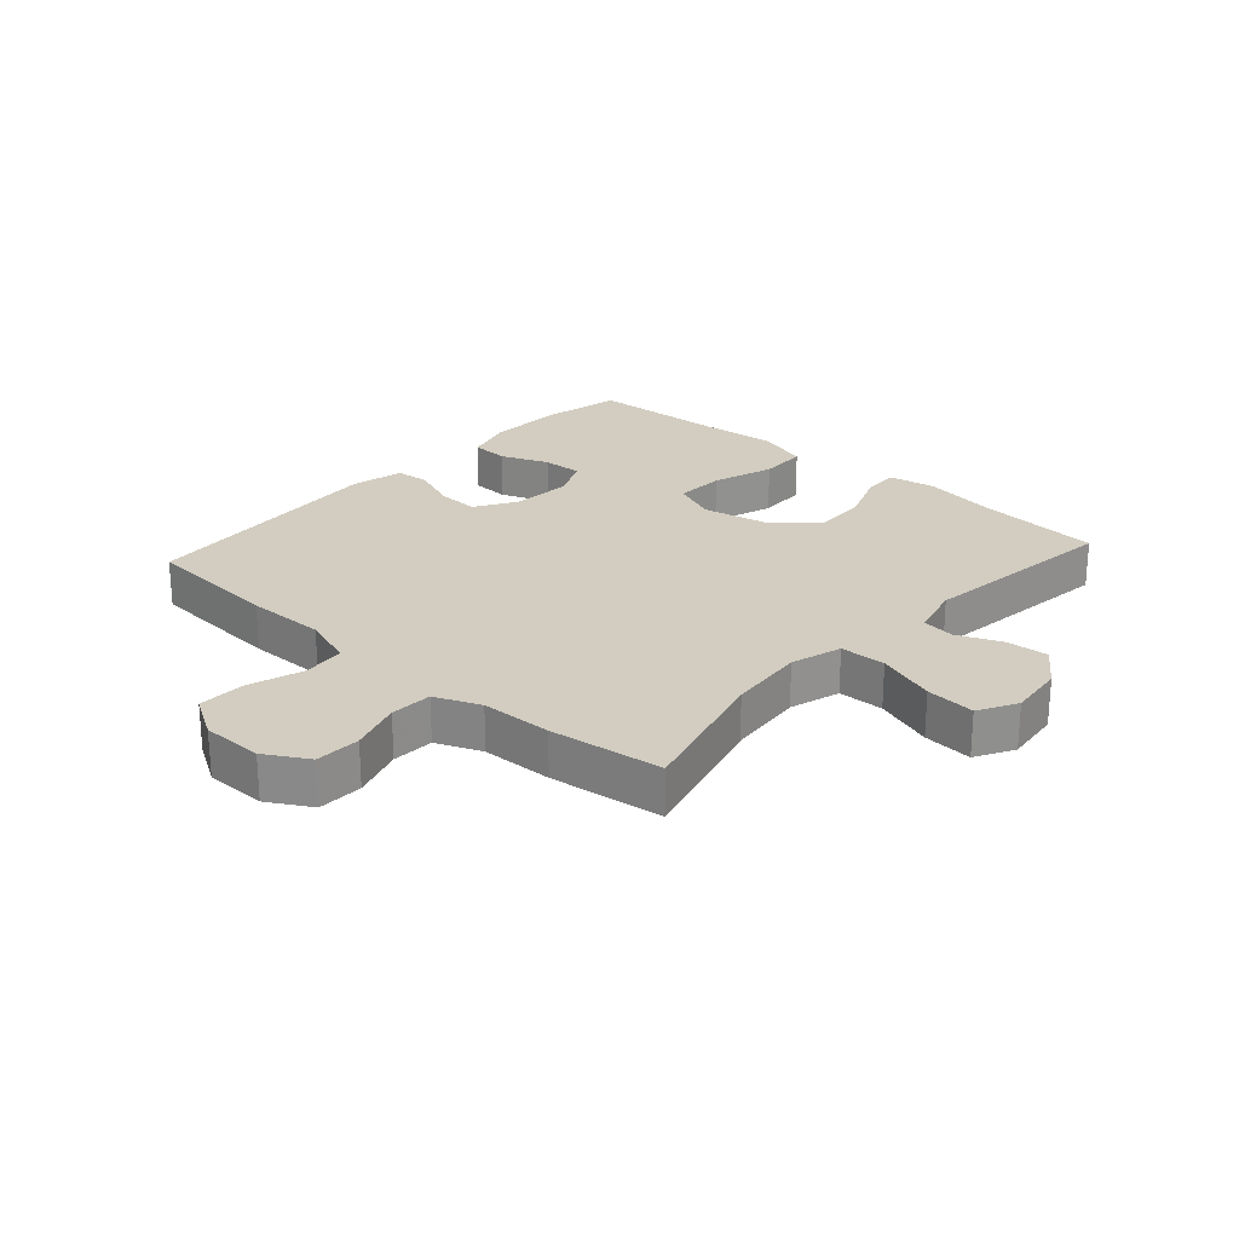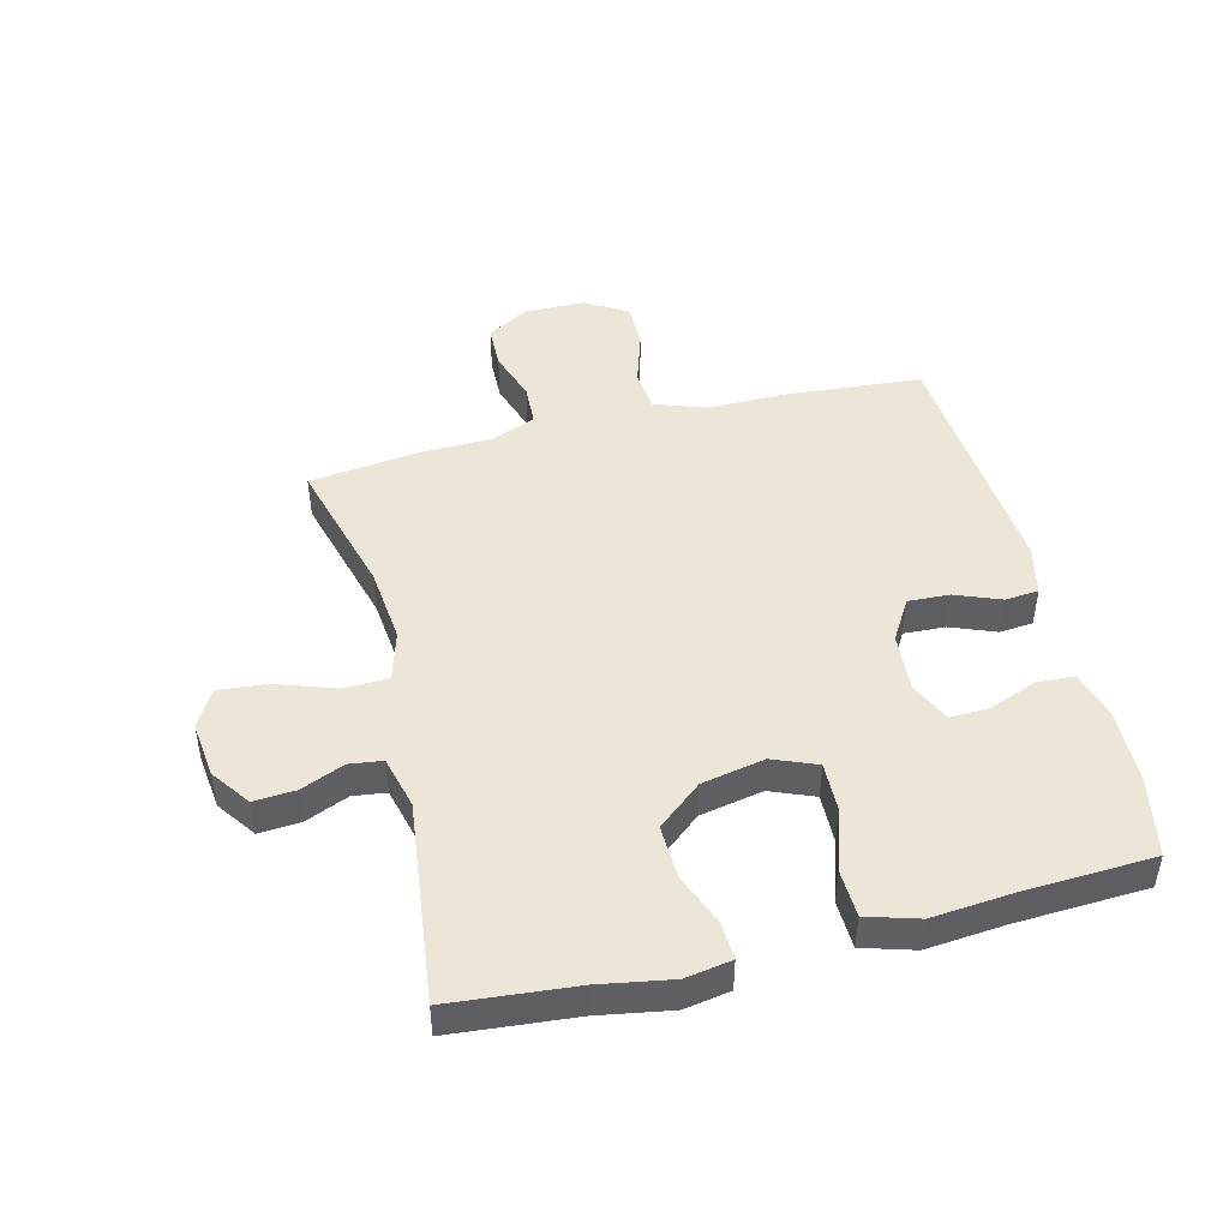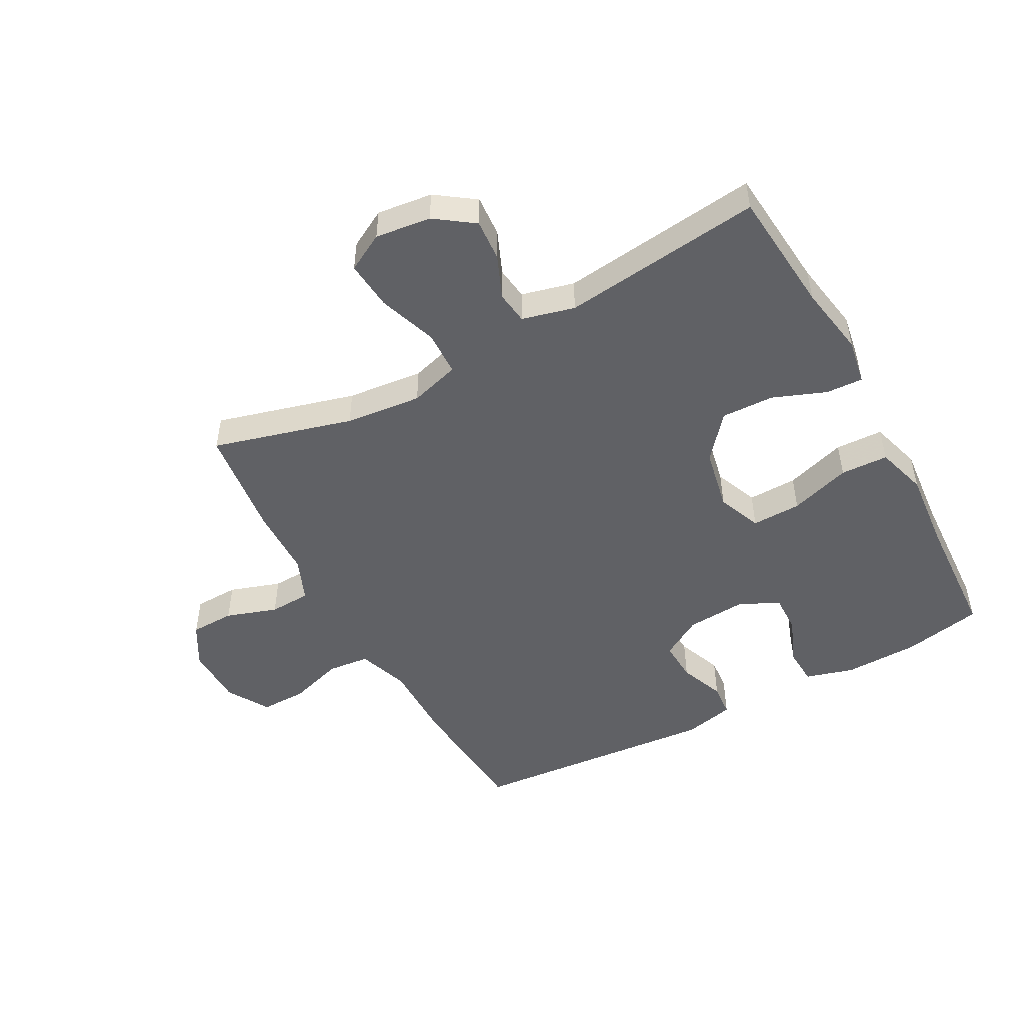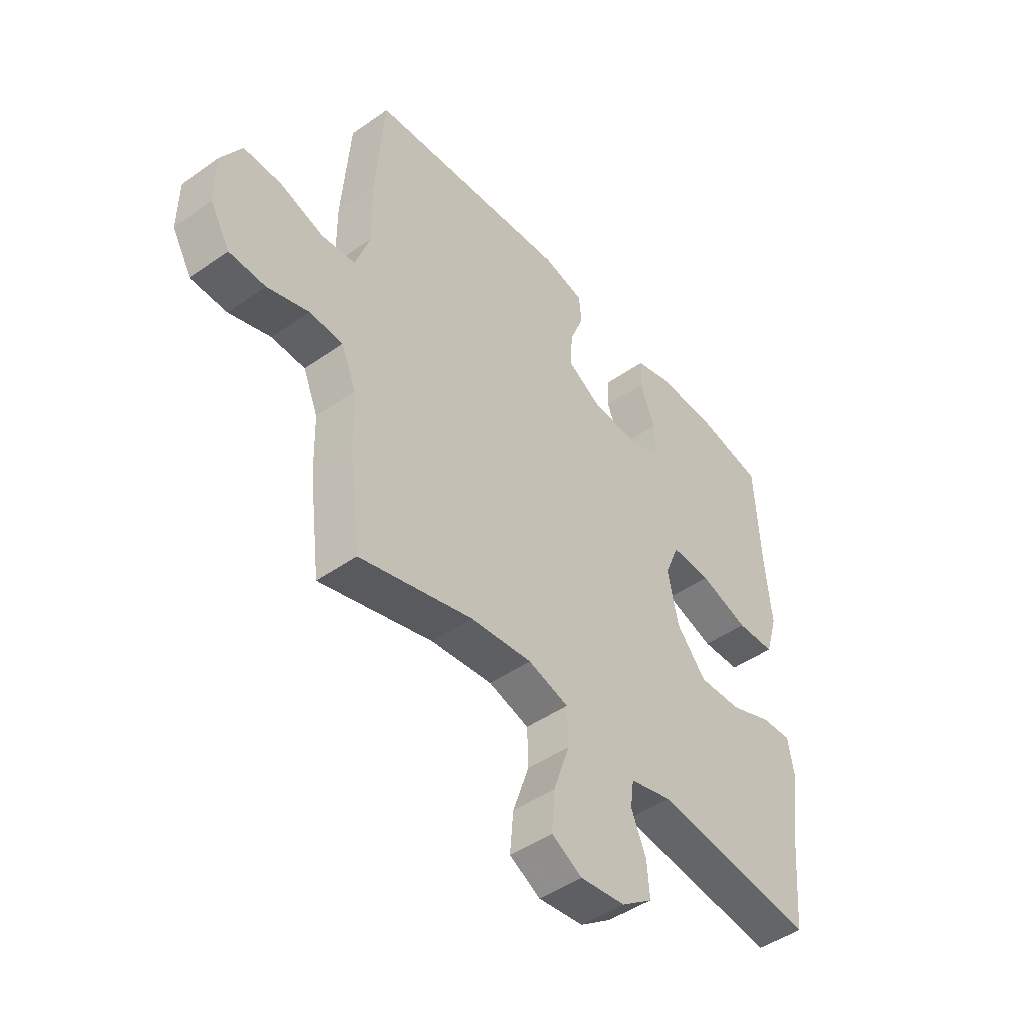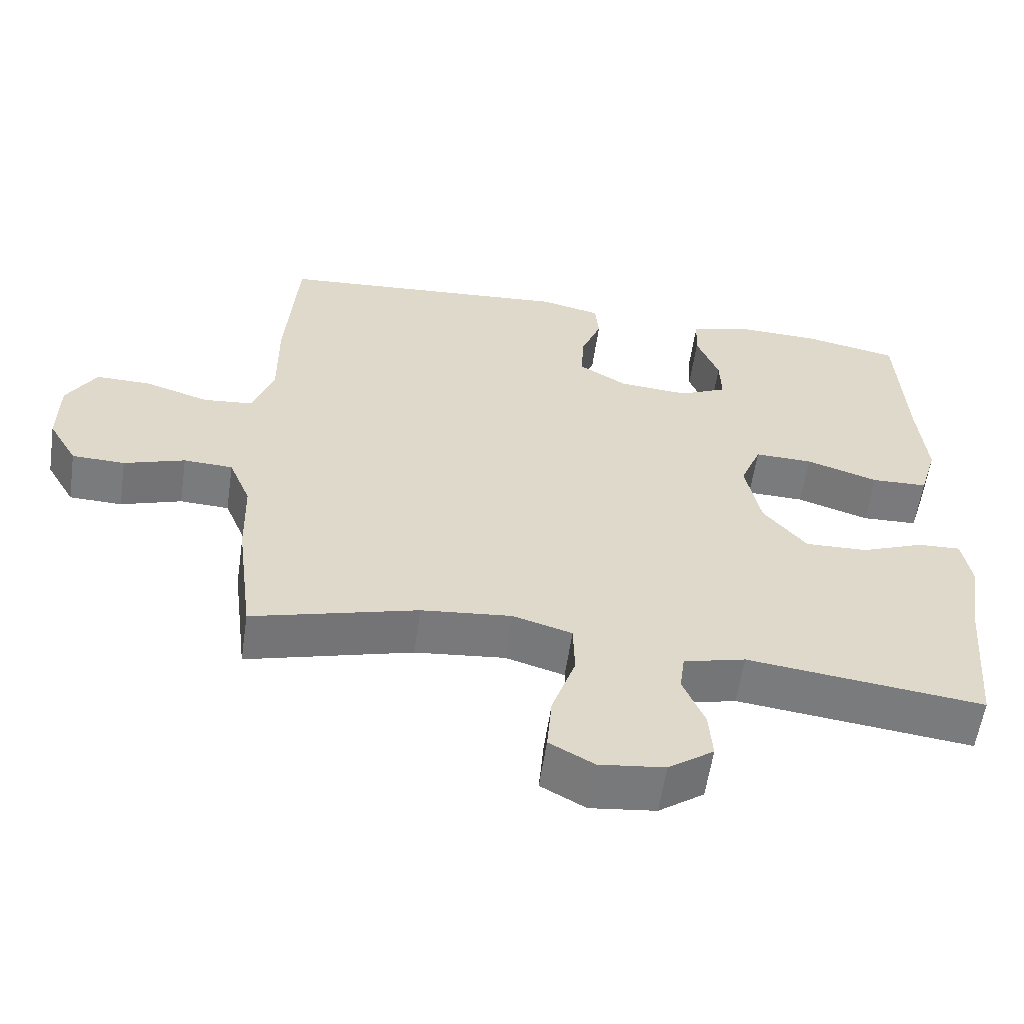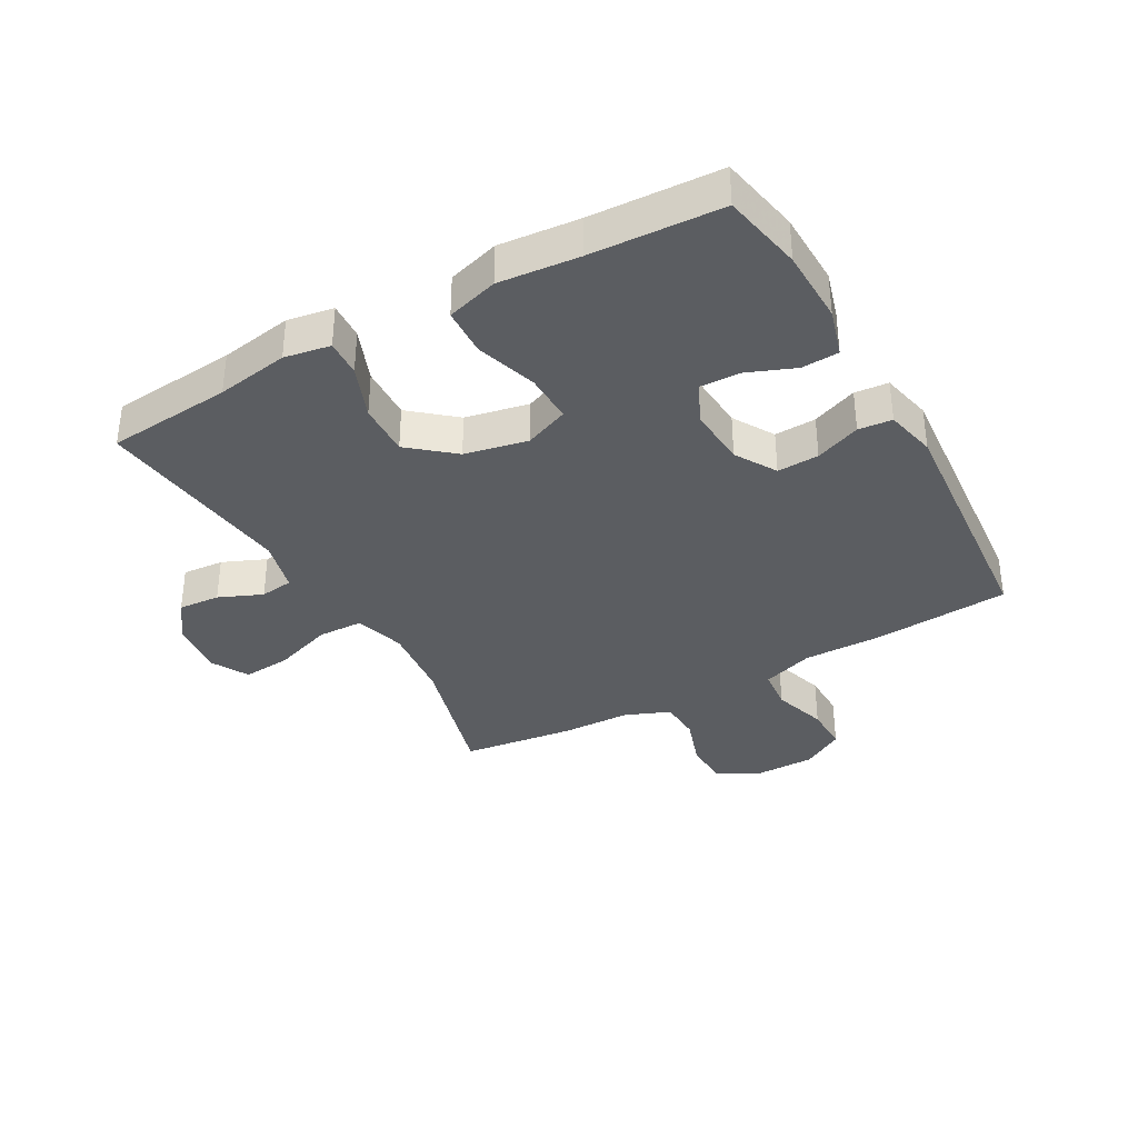
<metadata>
{"format":"obj","ext":"obj","renderer":"f3d","projection":"perspective","resolution":1024,"background":"white","views":[{"elev":24.4,"azim":132.0,"up":"+Y"},{"elev":46.5,"azim":-103.9,"up":"+Y"},{"elev":-49.1,"azim":-151.4,"up":"+Y"},{"elev":-46.6,"azim":128.7,"up":"+Z"},{"elev":-58.3,"azim":171.7,"up":"+Z"},{"elev":-35.7,"azim":-60.8,"up":"+Y"}]}
</metadata>
<code>
v 0.5 0.07 -0.5
v 0.271 0.07 -0.437
v 0.146 0.07 -0.424
v 0.064 0.07 -0.448
v 0.062 0.07 -0.522
v 0.095 0.07 -0.618
v 0.102 0.07 -0.698
v 0.04 0.07 -0.732
v -0.051 0.07 -0.721
v -0.114 0.07 -0.676
v -0.109 0.07 -0.608
v -0.079 0.07 -0.537
v -0.086 0.07 -0.483
v -0.172 0.07 -0.461
v -0.5 0.07 -0.5
v -0.518 0.07 -0.296
v -0.538 0.07 -0.178
v -0.525 0.07 -0.103
v -0.465 0.07 -0.106
v -0.378 0.07 -0.14
v -0.291 0.07 -0.143
v -0.231 0.07 -0.071
v -0.21 0.07 0.032
v -0.239 0.07 0.104
v -0.32 0.07 0.102
v -0.42 0.07 0.07
v -0.498 0.07 0.073
v -0.523 0.07 0.157
v -0.511 0.07 0.287
v -0.5 0.07 0.5
v -0.369 0.07 0.526
v -0.247 0.07 0.529
v -0.168 0.07 0.506
v -0.165 0.07 0.445
v -0.196 0.07 0.367
v -0.198 0.07 0.302
v -0.132 0.07 0.271
v -0.035 0.07 0.278
v 0.032 0.07 0.318
v 0.029 0.07 0.386
v 0 0.07 0.46
v 0.005 0.07 0.515
v 0.088 0.07 0.534
v 0.5 0.07 0.5
v 0.517 0.07 0.277
v 0.516 0.07 0.148
v 0.545 0.07 0.063
v 0.614 0.07 0.056
v 0.703 0.07 0.084
v 0.779 0.07 0.085
v 0.82 0.07 0.016
v 0.821 0.07 -0.083
v 0.781 0.07 -0.152
v 0.708 0.07 -0.154
v 0.624 0.07 -0.126
v 0.556 0.07 -0.129
v 0.526 0.07 -0.202
v 0.523 0.07 -0.317
v 0.5 0 -0.5
v 0.271 0 -0.437
v 0.146 0 -0.424
v 0.064 0 -0.448
v 0.062 0 -0.522
v 0.095 0 -0.618
v 0.102 0 -0.698
v 0.04 0 -0.732
v -0.051 0 -0.721
v -0.114 0 -0.676
v -0.109 0 -0.608
v -0.079 0 -0.537
v -0.086 0 -0.483
v -0.172 0 -0.461
v -0.5 0 -0.5
v -0.518 0 -0.296
v -0.538 0 -0.178
v -0.525 0 -0.103
v -0.465 0 -0.106
v -0.378 0 -0.14
v -0.291 0 -0.143
v -0.231 0 -0.071
v -0.21 0 0.032
v -0.239 0 0.104
v -0.32 0 0.102
v -0.42 0 0.07
v -0.498 0 0.073
v -0.523 0 0.157
v -0.511 0 0.287
v -0.5 0 0.5
v -0.369 0 0.526
v -0.247 0 0.529
v -0.168 0 0.506
v -0.165 0 0.445
v -0.196 0 0.367
v -0.198 0 0.302
v -0.132 0 0.271
v -0.035 0 0.278
v 0.032 0 0.318
v 0.029 0 0.386
v 0 0 0.46
v 0.005 0 0.515
v 0.088 0 0.534
v 0.5 0 0.5
v 0.517 0 0.277
v 0.516 0 0.148
v 0.545 0 0.063
v 0.614 0 0.056
v 0.703 0 0.084
v 0.779 0 0.085
v 0.82 0 0.016
v 0.821 0 -0.083
v 0.781 0 -0.152
v 0.708 0 -0.154
v 0.624 0 -0.126
v 0.556 0 -0.129
v 0.526 0 -0.202
v 0.523 0 -0.317
f 57 58 1 2
f 56 57 2 3
f 52 53 54 55
f 52 55 56
f 51 52 56
f 48 49 50 51
f 47 48 51 56
f 46 47 56 3
f 40 41 42 43
f 39 40 43 44
f 38 39 44 45
f 32 33 34 35
f 32 35 36
f 29 30 31 32
f 29 32 36
f 28 29 36 37
f 25 26 27 28
f 24 25 28 37
f 17 18 19 20
f 16 17 20 21
f 14 15 16 21
f 13 14 21 22
f 9 10 11 12
f 9 12 13
f 8 9 13
f 5 6 7 8
f 4 5 8 13
f 23 24 37 38
f 23 38 45 46
f 13 22 23 46
f 3 4 13 46
f 60 59 116 115
f 61 60 115 114
f 113 112 111 110
f 114 113 110
f 114 110 109
f 109 108 107 106
f 114 109 106 105
f 61 114 105 104
f 101 100 99 98
f 102 101 98 97
f 103 102 97 96
f 93 92 91 90
f 94 93 90
f 90 89 88 87
f 94 90 87
f 95 94 87 86
f 86 85 84 83
f 95 86 83 82
f 78 77 76 75
f 79 78 75 74
f 79 74 73 72
f 80 79 72 71
f 70 69 68 67
f 71 70 67
f 71 67 66
f 66 65 64 63
f 71 66 63 62
f 96 95 82 81
f 104 103 96 81
f 104 81 80 71
f 104 71 62 61
f 1 59 60 2
f 2 60 61 3
f 3 61 62 4
f 4 62 63 5
f 5 63 64 6
f 6 64 65 7
f 7 65 66 8
f 8 66 67 9
f 9 67 68 10
f 10 68 69 11
f 11 69 70 12
f 12 70 71 13
f 13 71 72 14
f 14 72 73 15
f 15 73 74 16
f 16 74 75 17
f 17 75 76 18
f 18 76 77 19
f 19 77 78 20
f 20 78 79 21
f 21 79 80 22
f 22 80 81 23
f 23 81 82 24
f 24 82 83 25
f 25 83 84 26
f 26 84 85 27
f 27 85 86 28
f 28 86 87 29
f 29 87 88 30
f 30 88 89 31
f 31 89 90 32
f 32 90 91 33
f 33 91 92 34
f 34 92 93 35
f 35 93 94 36
f 36 94 95 37
f 37 95 96 38
f 38 96 97 39
f 39 97 98 40
f 40 98 99 41
f 41 99 100 42
f 42 100 101 43
f 43 101 102 44
f 44 102 103 45
f 45 103 104 46
f 46 104 105 47
f 47 105 106 48
f 48 106 107 49
f 49 107 108 50
f 50 108 109 51
f 51 109 110 52
f 52 110 111 53
f 53 111 112 54
f 54 112 113 55
f 55 113 114 56
f 56 114 115 57
f 57 115 116 58
f 58 116 59 1

</code>
